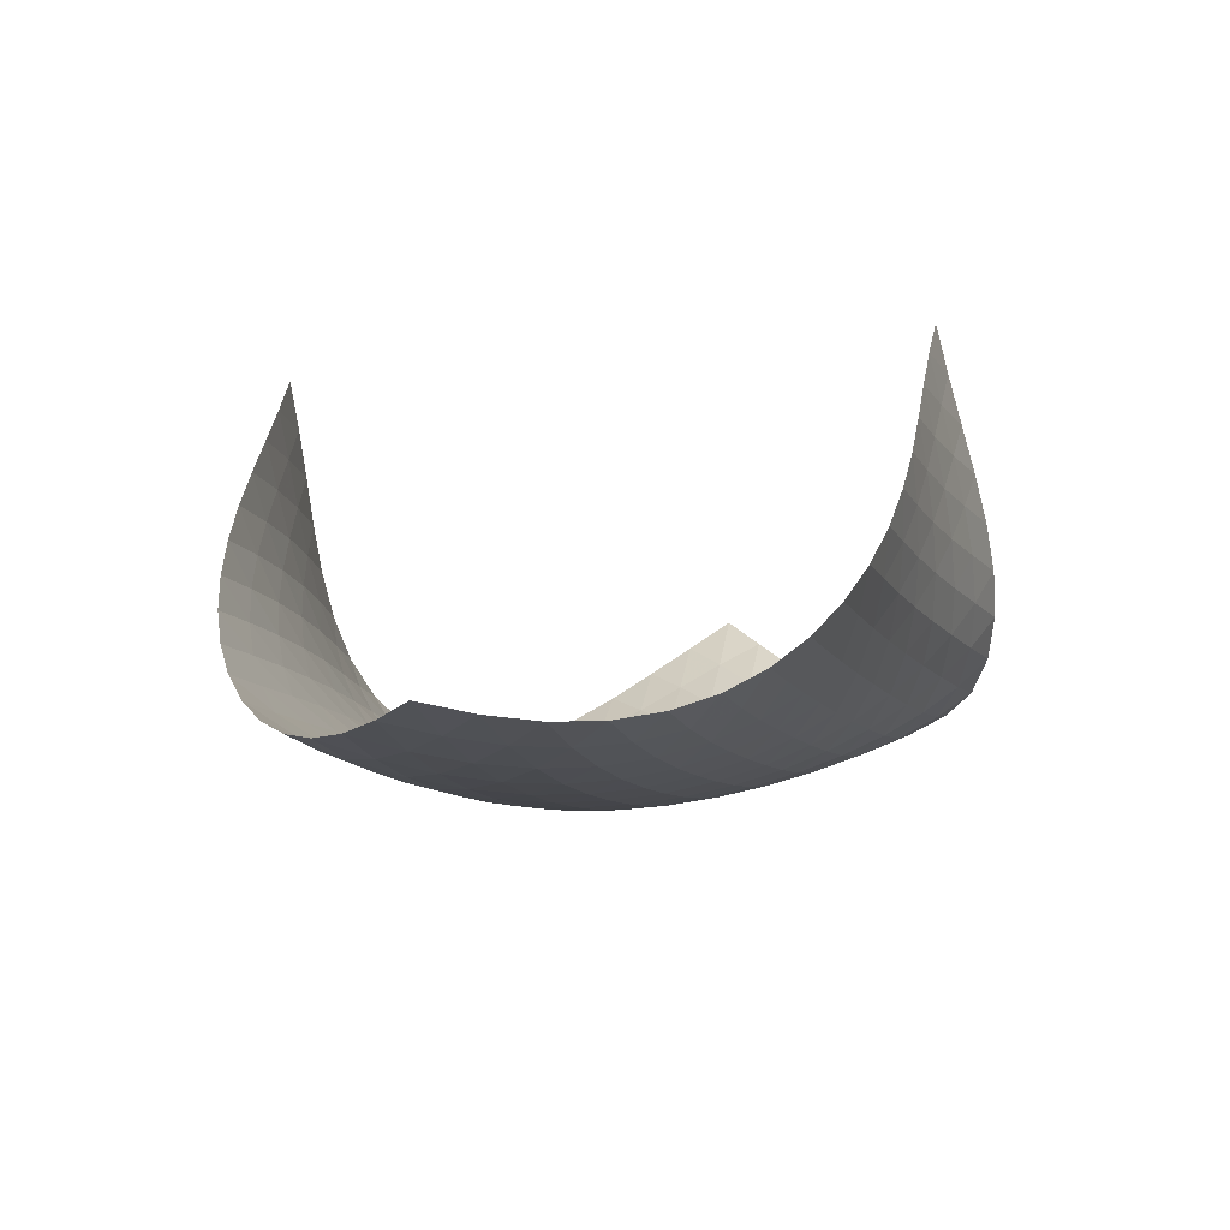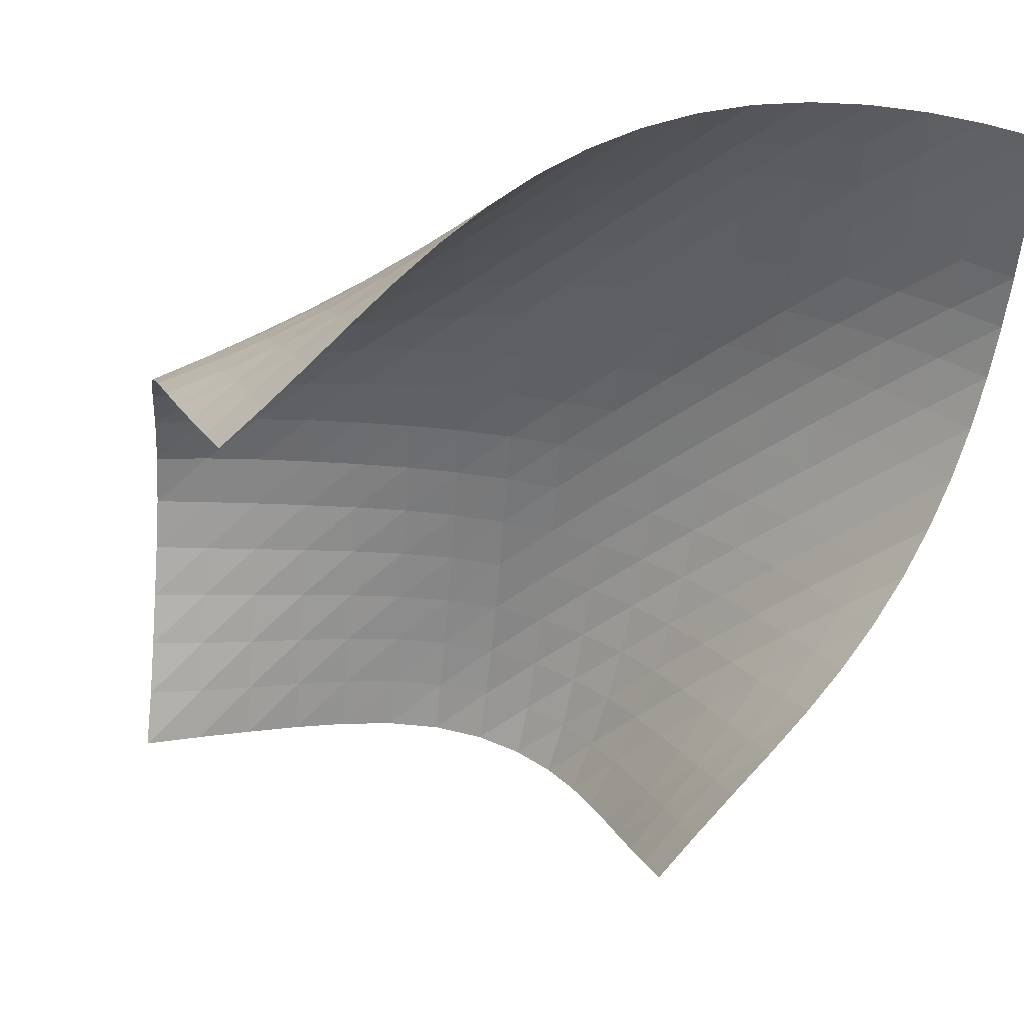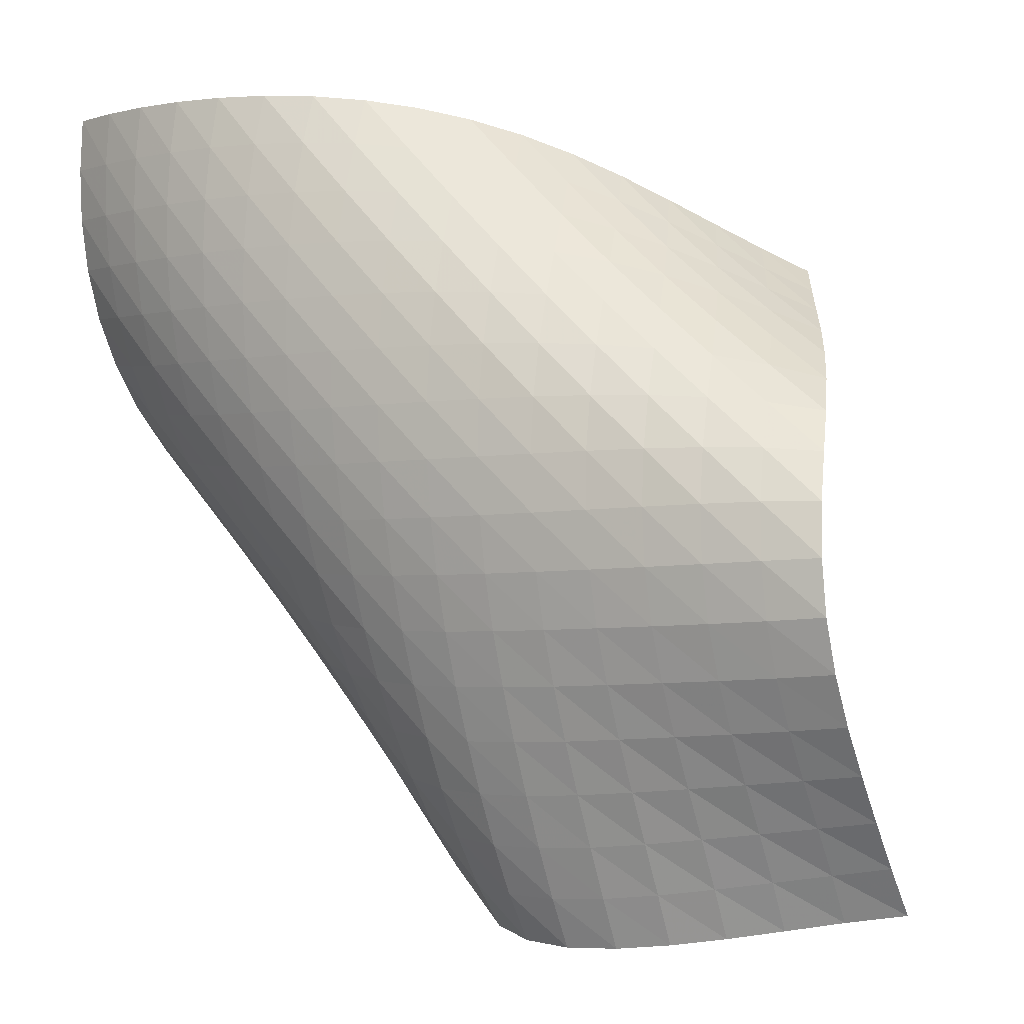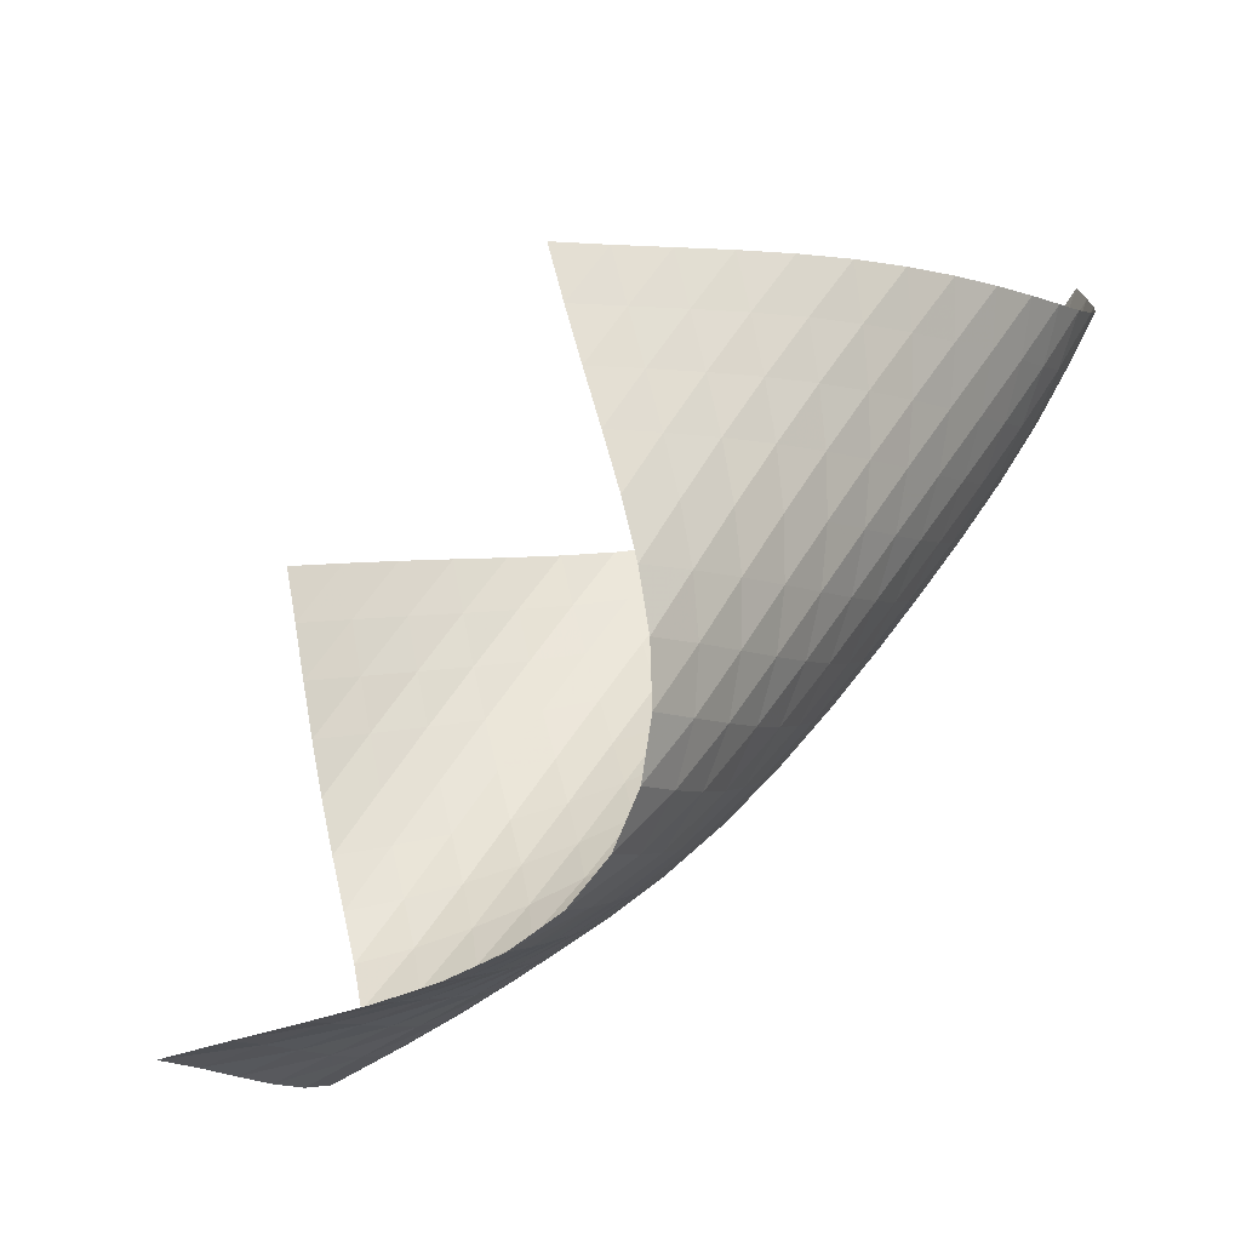
<metadata>
{"format":"obj","ext":"obj","renderer":"f3d","projection":"perspective","resolution":1024,"background":"white","views":[{"elev":-16.3,"azim":-31.4,"up":"+Y"},{"elev":46.6,"azim":-158.7,"up":"+Z"},{"elev":-1.8,"azim":46.2,"up":"+Z"},{"elev":-75.1,"azim":-125.1,"up":"+Z"}]}
</metadata>
<code>
v -6.503 -0.007939 6.503
v -9.43 1.431 15.94
v -15.94 1.431 9.43
v -18.58 -5.642 18.58
v -15.55 0.9181 8.933
v -15.17 0.4025 8.426
v -14.8 -0.1184 7.919
v -14.42 -0.6437 7.429
v -13.99 -1.165 6.978
v -13.5 -1.664 6.584
v -12.91 -2.105 6.266
v -12.23 -2.435 6.04
v -11.47 -2.592 5.914
v -10.69 -2.544 5.881
v -9.932 -2.311 5.92
v -9.219 -1.947 6.005
v -8.541 -1.508 6.119
v -7.876 -1.029 6.25
v -7.205 -0.5287 6.385
v -6.385 -0.5287 7.205
v -6.25 -1.029 7.876
v -6.119 -1.508 8.541
v -6.005 -1.947 9.219
v -5.92 -2.311 9.932
v -5.881 -2.544 10.69
v -5.914 -2.592 11.47
v -6.04 -2.435 12.23
v -6.266 -2.105 12.91
v -6.584 -1.664 13.5
v -6.978 -1.165 13.99
v -7.429 -0.6437 14.42
v -7.919 -0.1184 14.8
v -8.426 0.4025 15.17
v -8.933 0.9181 15.55
v -9.823 0.8008 16.27
v -10.2 0.1679 16.62
v -10.58 -0.4697 16.97
v -10.96 -1.112 17.3
v -11.36 -1.755 17.61
v -11.79 -2.392 17.87
v -12.26 -3.011 18.09
v -12.78 -3.599 18.25
v -13.36 -4.14 18.38
v -13.99 -4.619 18.46
v -14.68 -5.019 18.51
v -15.41 -5.327 18.54
v -16.18 -5.539 18.56
v -16.97 -5.655 18.57
v -17.77 -5.684 18.58
v -18.58 -5.684 17.77
v -18.57 -5.655 16.97
v -18.56 -5.539 16.18
v -18.54 -5.327 15.41
v -18.51 -5.019 14.68
v -18.46 -4.619 13.99
v -18.38 -4.14 13.36
v -18.25 -3.599 12.78
v -18.09 -3.011 12.26
v -17.87 -2.392 11.79
v -17.61 -1.755 11.36
v -17.3 -1.112 10.96
v -16.97 -0.4697 10.58
v -16.62 0.1679 10.2
v -16.27 0.8008 9.823
v -7.086 -0.9537 7.086
v -7.775 -1.404 6.967
v -8.459 -1.851 6.851
v -9.153 -2.272 6.745
v -9.875 -2.636 6.661
v -10.64 -2.893 6.614
v -11.44 -2.99 6.622
v -12.23 -2.897 6.708
v -12.97 -2.629 6.884
v -13.62 -2.235 7.15
v -14.17 -1.765 7.493
v -14.66 -1.259 7.901
v -15.09 -0.7414 8.355
v -15.49 -0.2243 8.838
v -15.88 0.2892 9.331
v -6.967 -1.404 7.775
v -7.676 -1.803 7.676
v -8.381 -2.208 7.579
v -9.094 -2.597 7.488
v -9.829 -2.944 7.413
v -10.6 -3.205 7.365
v -11.4 -3.335 7.36
v -12.21 -3.3 7.417
v -12.98 -3.101 7.547
v -13.69 -2.768 7.757
v -14.31 -2.343 8.044
v -14.86 -1.865 8.399
v -15.34 -1.362 8.808
v -15.78 -0.8516 9.256
v -16.21 -0.3413 9.725
v -6.851 -1.851 8.459
v -7.579 -2.208 8.381
v -8.306 -2.569 8.306
v -9.039 -2.92 8.234
v -9.787 -3.24 8.172
v -10.56 -3.493 8.129
v -11.36 -3.642 8.118
v -12.18 -3.655 8.152
v -12.97 -3.523 8.245
v -13.72 -3.259 8.404
v -14.41 -2.892 8.632
v -15.02 -2.454 8.928
v -15.57 -1.976 9.283
v -16.06 -1.479 9.686
v -16.53 -0.9747 10.12
v -6.745 -2.272 9.153
v -7.488 -2.597 9.094
v -8.234 -2.92 9.039
v -8.985 -3.235 8.985
v -9.748 -3.524 8.937
v -10.53 -3.763 8.902
v -11.33 -3.922 8.889
v -12.15 -3.971 8.908
v -12.96 -3.898 8.97
v -13.74 -3.703 9.085
v -14.47 -3.401 9.259
v -15.14 -3.017 9.495
v -15.76 -2.576 9.791
v -16.31 -2.101 10.14
v -16.82 -1.609 10.53
v -6.661 -2.636 9.875
v -7.413 -2.944 9.829
v -8.172 -3.24 9.787
v -8.937 -3.524 9.748
v -9.712 -3.787 9.712
v -10.5 -4.011 9.684
v -11.3 -4.174 9.67
v -12.12 -4.252 9.679
v -12.94 -4.229 9.719
v -13.74 -4.098 9.798
v -14.51 -3.865 9.924
v -15.23 -3.543 10.1
v -15.9 -3.15 10.34
v -16.51 -2.709 10.63
v -17.08 -2.24 10.97
v -6.614 -2.893 10.64
v -7.365 -3.205 10.6
v -8.129 -3.493 10.56
v -8.902 -3.763 10.53
v -9.684 -4.011 10.5
v -10.48 -4.227 10.48
v -11.28 -4.395 10.46
v -12.1 -4.497 10.46
v -12.91 -4.516 10.49
v -13.73 -4.445 10.54
v -14.52 -4.278 10.62
v -15.28 -4.022 10.75
v -16 -3.688 10.93
v -16.67 -3.293 11.17
v -17.29 -2.855 11.45
v -6.622 -2.99 11.44
v -7.36 -3.335 11.4
v -8.118 -3.642 11.36
v -8.889 -3.922 11.33
v -9.67 -4.174 11.3
v -10.46 -4.395 11.28
v -11.26 -4.575 11.26
v -12.08 -4.701 11.26
v -12.9 -4.76 11.27
v -13.71 -4.741 11.3
v -14.52 -4.638 11.35
v -15.31 -4.449 11.44
v -16.07 -4.179 11.57
v -16.79 -3.839 11.75
v -17.46 -3.444 11.98
v -6.708 -2.897 12.23
v -7.417 -3.3 12.21
v -8.152 -3.655 12.18
v -8.908 -3.971 12.15
v -9.679 -4.252 12.12
v -10.46 -4.497 12.1
v -11.26 -4.701 12.08
v -12.07 -4.857 12.07
v -12.88 -4.955 12.07
v -13.7 -4.986 12.08
v -14.52 -4.942 12.11
v -15.32 -4.817 12.17
v -16.11 -4.613 12.26
v -16.86 -4.335 12.38
v -17.58 -3.993 12.56
v -6.884 -2.629 12.97
v -7.547 -3.101 12.98
v -8.245 -3.523 12.97
v -8.97 -3.898 12.96
v -9.719 -4.229 12.94
v -10.49 -4.516 12.91
v -11.27 -4.76 12.9
v -12.07 -4.955 12.88
v -12.87 -5.096 12.87
v -13.69 -5.176 12.88
v -14.51 -5.187 12.89
v -15.33 -5.124 12.92
v -16.13 -4.985 12.98
v -16.91 -4.771 13.07
v -17.66 -4.486 13.19
v -7.15 -2.235 13.62
v -7.757 -2.768 13.69
v -8.404 -3.259 13.72
v -9.085 -3.703 13.74
v -9.798 -4.098 13.74
v -10.54 -4.445 13.73
v -11.3 -4.741 13.71
v -12.08 -4.986 13.7
v -12.88 -5.176 13.69
v -13.69 -5.305 13.69
v -14.5 -5.37 13.69
v -15.32 -5.365 13.7
v -16.13 -5.287 13.74
v -16.93 -5.135 13.79
v -17.71 -4.911 13.87
v -7.493 -1.765 14.17
v -8.044 -2.343 14.31
v -8.632 -2.892 14.41
v -9.259 -3.401 14.47
v -9.924 -3.865 14.51
v -10.62 -4.278 14.52
v -11.35 -4.638 14.52
v -12.11 -4.942 14.52
v -12.89 -5.187 14.51
v -13.69 -5.37 14.5
v -14.5 -5.487 14.5
v -15.32 -5.536 14.5
v -16.13 -5.515 14.52
v -16.94 -5.421 14.55
v -17.74 -5.255 14.6
v -7.901 -1.259 14.66
v -8.399 -1.865 14.86
v -8.928 -2.454 15.02
v -9.495 -3.017 15.14
v -10.1 -3.543 15.23
v -10.75 -4.022 15.28
v -11.44 -4.449 15.31
v -12.17 -4.817 15.32
v -12.92 -5.124 15.33
v -13.7 -5.365 15.32
v -14.5 -5.536 15.32
v -15.32 -5.637 15.32
v -16.13 -5.666 15.32
v -16.95 -5.623 15.34
v -17.75 -5.509 15.36
v -8.355 -0.7414 15.09
v -8.808 -1.362 15.34
v -9.283 -1.976 15.57
v -9.791 -2.576 15.76
v -10.34 -3.15 15.9
v -10.93 -3.688 16
v -11.57 -4.179 16.07
v -12.26 -4.613 16.11
v -12.98 -4.985 16.13
v -13.74 -5.287 16.13
v -14.52 -5.515 16.13
v -15.32 -5.666 16.13
v -16.13 -5.741 16.13
v -16.95 -5.742 16.14
v -17.76 -5.673 16.15
v -8.838 -0.2243 15.49
v -9.256 -0.8516 15.78
v -9.686 -1.479 16.06
v -10.14 -2.101 16.31
v -10.63 -2.709 16.51
v -11.17 -3.293 16.67
v -11.75 -3.839 16.79
v -12.38 -4.335 16.86
v -13.07 -4.771 16.91
v -13.79 -5.135 16.93
v -14.55 -5.421 16.94
v -15.34 -5.623 16.95
v -16.14 -5.742 16.95
v -16.95 -5.781 16.95
v -17.76 -5.749 16.96
v -9.331 0.2892 15.88
v -9.725 -0.3413 16.21
v -10.12 -0.9747 16.53
v -10.53 -1.609 16.82
v -10.97 -2.24 17.08
v -11.45 -2.855 17.29
v -11.98 -3.444 17.46
v -12.56 -3.993 17.58
v -13.19 -4.486 17.66
v -13.87 -4.911 17.71
v -14.6 -5.255 17.74
v -15.36 -5.509 17.75
v -16.15 -5.673 17.76
v -16.96 -5.749 17.76
v -17.77 -5.746 17.77
f 289 49 4
f 289 4 50
f 5 79 64
f 5 64 3
f 79 94 63
f 79 63 64
f 94 109 62
f 94 62 63
f 109 124 61
f 109 61 62
f 124 139 60
f 124 60 61
f 139 154 59
f 139 59 60
f 154 169 58
f 154 58 59
f 169 184 57
f 169 57 58
f 184 199 56
f 184 56 57
f 199 214 55
f 199 55 56
f 214 229 54
f 214 54 55
f 229 244 53
f 229 53 54
f 244 259 52
f 244 52 53
f 259 274 51
f 259 51 52
f 274 289 50
f 274 50 51
f 1 20 65
f 1 65 19
f 19 65 66
f 19 66 18
f 18 66 67
f 18 67 17
f 17 67 68
f 17 68 16
f 16 68 69
f 16 69 15
f 15 69 70
f 15 70 14
f 14 70 71
f 14 71 13
f 13 71 72
f 13 72 12
f 12 72 73
f 12 73 11
f 11 73 74
f 11 74 10
f 10 74 75
f 10 75 9
f 9 75 76
f 9 76 8
f 8 76 77
f 8 77 7
f 7 77 78
f 7 78 6
f 6 78 79
f 6 79 5
f 20 21 80
f 20 80 65
f 65 80 81
f 65 81 66
f 66 81 82
f 66 82 67
f 67 82 83
f 67 83 68
f 68 83 84
f 68 84 69
f 69 84 85
f 69 85 70
f 70 85 86
f 70 86 71
f 71 86 87
f 71 87 72
f 72 87 88
f 72 88 73
f 73 88 89
f 73 89 74
f 74 89 90
f 74 90 75
f 75 90 91
f 75 91 76
f 76 91 92
f 76 92 77
f 77 92 93
f 77 93 78
f 78 93 94
f 78 94 79
f 21 22 95
f 21 95 80
f 80 95 96
f 80 96 81
f 81 96 97
f 81 97 82
f 82 97 98
f 82 98 83
f 83 98 99
f 83 99 84
f 84 99 100
f 84 100 85
f 85 100 101
f 85 101 86
f 86 101 102
f 86 102 87
f 87 102 103
f 87 103 88
f 88 103 104
f 88 104 89
f 89 104 105
f 89 105 90
f 90 105 106
f 90 106 91
f 91 106 107
f 91 107 92
f 92 107 108
f 92 108 93
f 93 108 109
f 93 109 94
f 22 23 110
f 22 110 95
f 95 110 111
f 95 111 96
f 96 111 112
f 96 112 97
f 97 112 113
f 97 113 98
f 98 113 114
f 98 114 99
f 99 114 115
f 99 115 100
f 100 115 116
f 100 116 101
f 101 116 117
f 101 117 102
f 102 117 118
f 102 118 103
f 103 118 119
f 103 119 104
f 104 119 120
f 104 120 105
f 105 120 121
f 105 121 106
f 106 121 122
f 106 122 107
f 107 122 123
f 107 123 108
f 108 123 124
f 108 124 109
f 23 24 125
f 23 125 110
f 110 125 126
f 110 126 111
f 111 126 127
f 111 127 112
f 112 127 128
f 112 128 113
f 113 128 129
f 113 129 114
f 114 129 130
f 114 130 115
f 115 130 131
f 115 131 116
f 116 131 132
f 116 132 117
f 117 132 133
f 117 133 118
f 118 133 134
f 118 134 119
f 119 134 135
f 119 135 120
f 120 135 136
f 120 136 121
f 121 136 137
f 121 137 122
f 122 137 138
f 122 138 123
f 123 138 139
f 123 139 124
f 24 25 140
f 24 140 125
f 125 140 141
f 125 141 126
f 126 141 142
f 126 142 127
f 127 142 143
f 127 143 128
f 128 143 144
f 128 144 129
f 129 144 145
f 129 145 130
f 130 145 146
f 130 146 131
f 131 146 147
f 131 147 132
f 132 147 148
f 132 148 133
f 133 148 149
f 133 149 134
f 134 149 150
f 134 150 135
f 135 150 151
f 135 151 136
f 136 151 152
f 136 152 137
f 137 152 153
f 137 153 138
f 138 153 154
f 138 154 139
f 25 26 155
f 25 155 140
f 140 155 156
f 140 156 141
f 141 156 157
f 141 157 142
f 142 157 158
f 142 158 143
f 143 158 159
f 143 159 144
f 144 159 160
f 144 160 145
f 145 160 161
f 145 161 146
f 146 161 162
f 146 162 147
f 147 162 163
f 147 163 148
f 148 163 164
f 148 164 149
f 149 164 165
f 149 165 150
f 150 165 166
f 150 166 151
f 151 166 167
f 151 167 152
f 152 167 168
f 152 168 153
f 153 168 169
f 153 169 154
f 26 27 170
f 26 170 155
f 155 170 171
f 155 171 156
f 156 171 172
f 156 172 157
f 157 172 173
f 157 173 158
f 158 173 174
f 158 174 159
f 159 174 175
f 159 175 160
f 160 175 176
f 160 176 161
f 161 176 177
f 161 177 162
f 162 177 178
f 162 178 163
f 163 178 179
f 163 179 164
f 164 179 180
f 164 180 165
f 165 180 181
f 165 181 166
f 166 181 182
f 166 182 167
f 167 182 183
f 167 183 168
f 168 183 184
f 168 184 169
f 27 28 185
f 27 185 170
f 170 185 186
f 170 186 171
f 171 186 187
f 171 187 172
f 172 187 188
f 172 188 173
f 173 188 189
f 173 189 174
f 174 189 190
f 174 190 175
f 175 190 191
f 175 191 176
f 176 191 192
f 176 192 177
f 177 192 193
f 177 193 178
f 178 193 194
f 178 194 179
f 179 194 195
f 179 195 180
f 180 195 196
f 180 196 181
f 181 196 197
f 181 197 182
f 182 197 198
f 182 198 183
f 183 198 199
f 183 199 184
f 28 29 200
f 28 200 185
f 185 200 201
f 185 201 186
f 186 201 202
f 186 202 187
f 187 202 203
f 187 203 188
f 188 203 204
f 188 204 189
f 189 204 205
f 189 205 190
f 190 205 206
f 190 206 191
f 191 206 207
f 191 207 192
f 192 207 208
f 192 208 193
f 193 208 209
f 193 209 194
f 194 209 210
f 194 210 195
f 195 210 211
f 195 211 196
f 196 211 212
f 196 212 197
f 197 212 213
f 197 213 198
f 198 213 214
f 198 214 199
f 29 30 215
f 29 215 200
f 200 215 216
f 200 216 201
f 201 216 217
f 201 217 202
f 202 217 218
f 202 218 203
f 203 218 219
f 203 219 204
f 204 219 220
f 204 220 205
f 205 220 221
f 205 221 206
f 206 221 222
f 206 222 207
f 207 222 223
f 207 223 208
f 208 223 224
f 208 224 209
f 209 224 225
f 209 225 210
f 210 225 226
f 210 226 211
f 211 226 227
f 211 227 212
f 212 227 228
f 212 228 213
f 213 228 229
f 213 229 214
f 30 31 230
f 30 230 215
f 215 230 231
f 215 231 216
f 216 231 232
f 216 232 217
f 217 232 233
f 217 233 218
f 218 233 234
f 218 234 219
f 219 234 235
f 219 235 220
f 220 235 236
f 220 236 221
f 221 236 237
f 221 237 222
f 222 237 238
f 222 238 223
f 223 238 239
f 223 239 224
f 224 239 240
f 224 240 225
f 225 240 241
f 225 241 226
f 226 241 242
f 226 242 227
f 227 242 243
f 227 243 228
f 228 243 244
f 228 244 229
f 31 32 245
f 31 245 230
f 230 245 246
f 230 246 231
f 231 246 247
f 231 247 232
f 232 247 248
f 232 248 233
f 233 248 249
f 233 249 234
f 234 249 250
f 234 250 235
f 235 250 251
f 235 251 236
f 236 251 252
f 236 252 237
f 237 252 253
f 237 253 238
f 238 253 254
f 238 254 239
f 239 254 255
f 239 255 240
f 240 255 256
f 240 256 241
f 241 256 257
f 241 257 242
f 242 257 258
f 242 258 243
f 243 258 259
f 243 259 244
f 32 33 260
f 32 260 245
f 245 260 261
f 245 261 246
f 246 261 262
f 246 262 247
f 247 262 263
f 247 263 248
f 248 263 264
f 248 264 249
f 249 264 265
f 249 265 250
f 250 265 266
f 250 266 251
f 251 266 267
f 251 267 252
f 252 267 268
f 252 268 253
f 253 268 269
f 253 269 254
f 254 269 270
f 254 270 255
f 255 270 271
f 255 271 256
f 256 271 272
f 256 272 257
f 257 272 273
f 257 273 258
f 258 273 274
f 258 274 259
f 33 34 275
f 33 275 260
f 260 275 276
f 260 276 261
f 261 276 277
f 261 277 262
f 262 277 278
f 262 278 263
f 263 278 279
f 263 279 264
f 264 279 280
f 264 280 265
f 265 280 281
f 265 281 266
f 266 281 282
f 266 282 267
f 267 282 283
f 267 283 268
f 268 283 284
f 268 284 269
f 269 284 285
f 269 285 270
f 270 285 286
f 270 286 271
f 271 286 287
f 271 287 272
f 272 287 288
f 272 288 273
f 273 288 289
f 273 289 274
f 34 2 35
f 34 35 275
f 275 35 36
f 275 36 276
f 276 36 37
f 276 37 277
f 277 37 38
f 277 38 278
f 278 38 39
f 278 39 279
f 279 39 40
f 279 40 280
f 280 40 41
f 280 41 281
f 281 41 42
f 281 42 282
f 282 42 43
f 282 43 283
f 283 43 44
f 283 44 284
f 284 44 45
f 284 45 285
f 285 45 46
f 285 46 286
f 286 46 47
f 286 47 287
f 287 47 48
f 287 48 288
f 288 48 49
f 288 49 289

</code>
